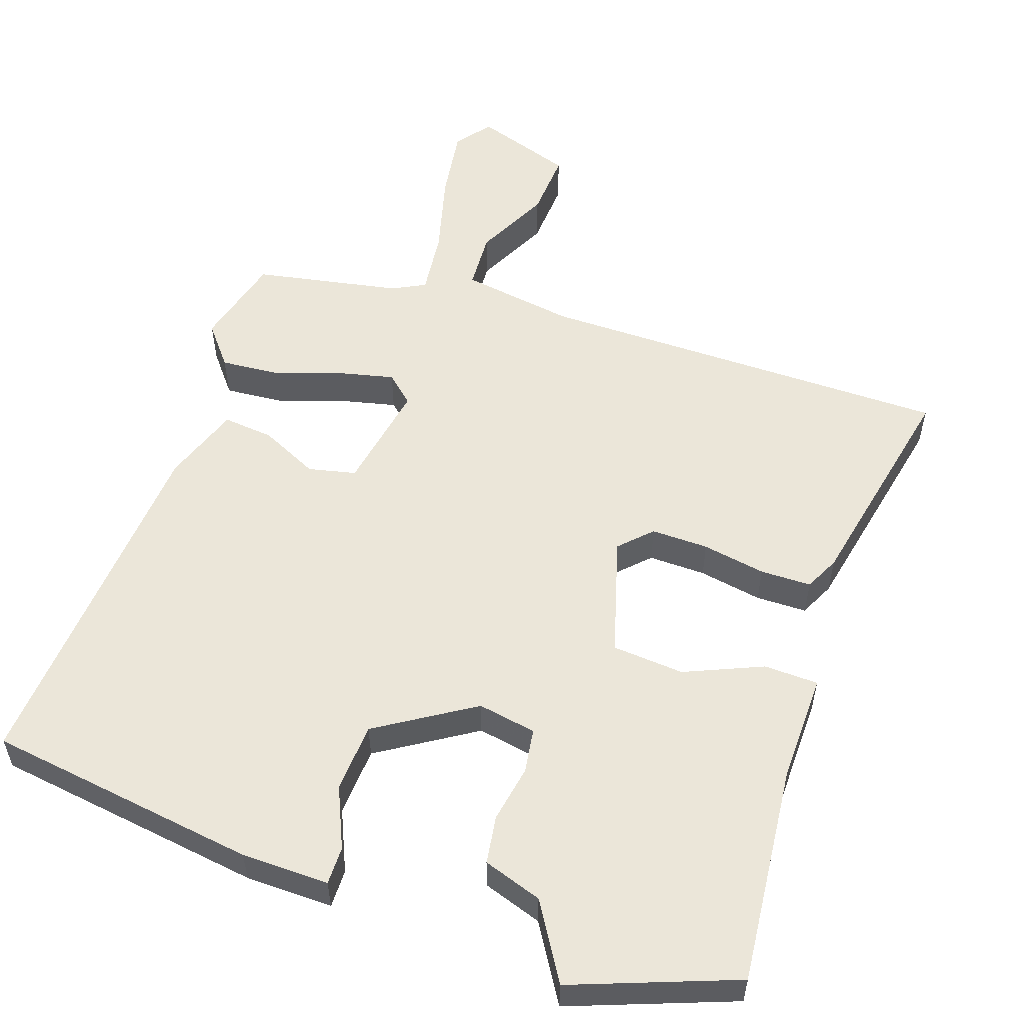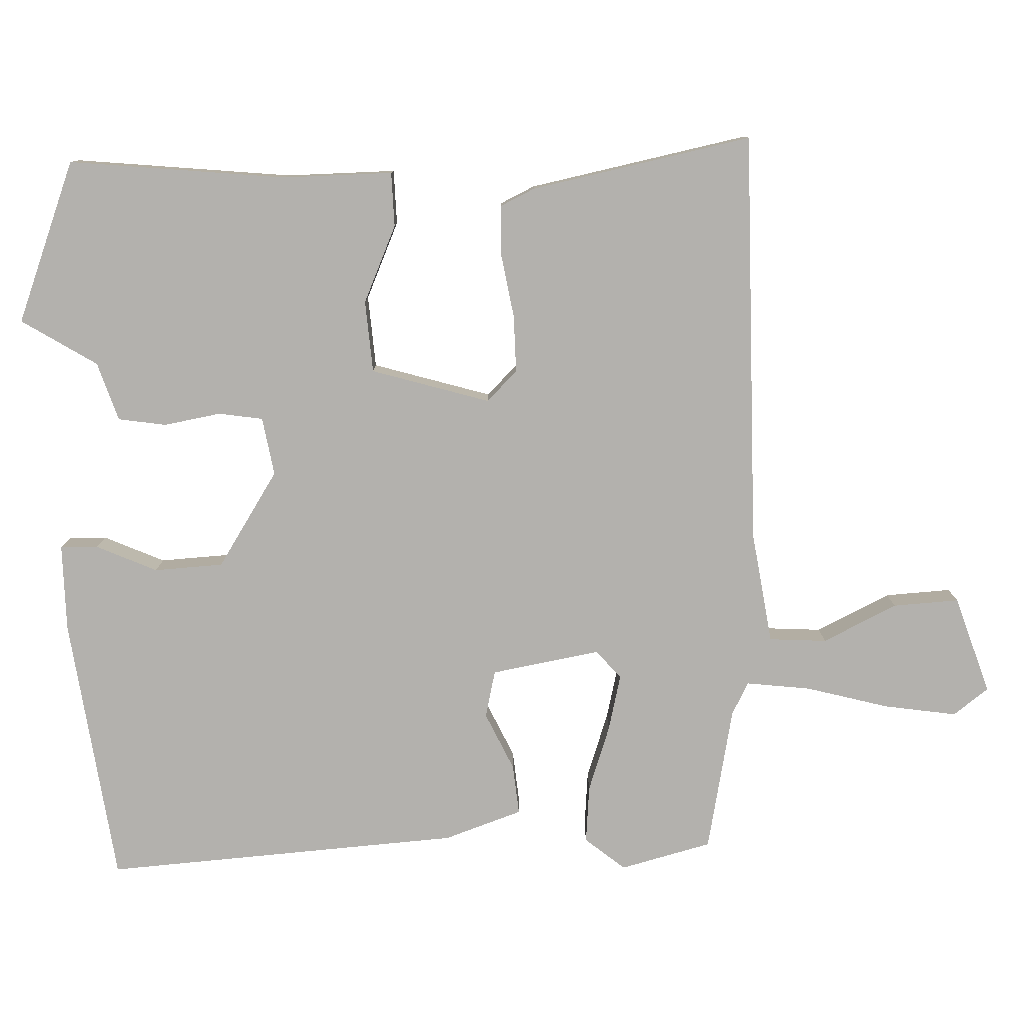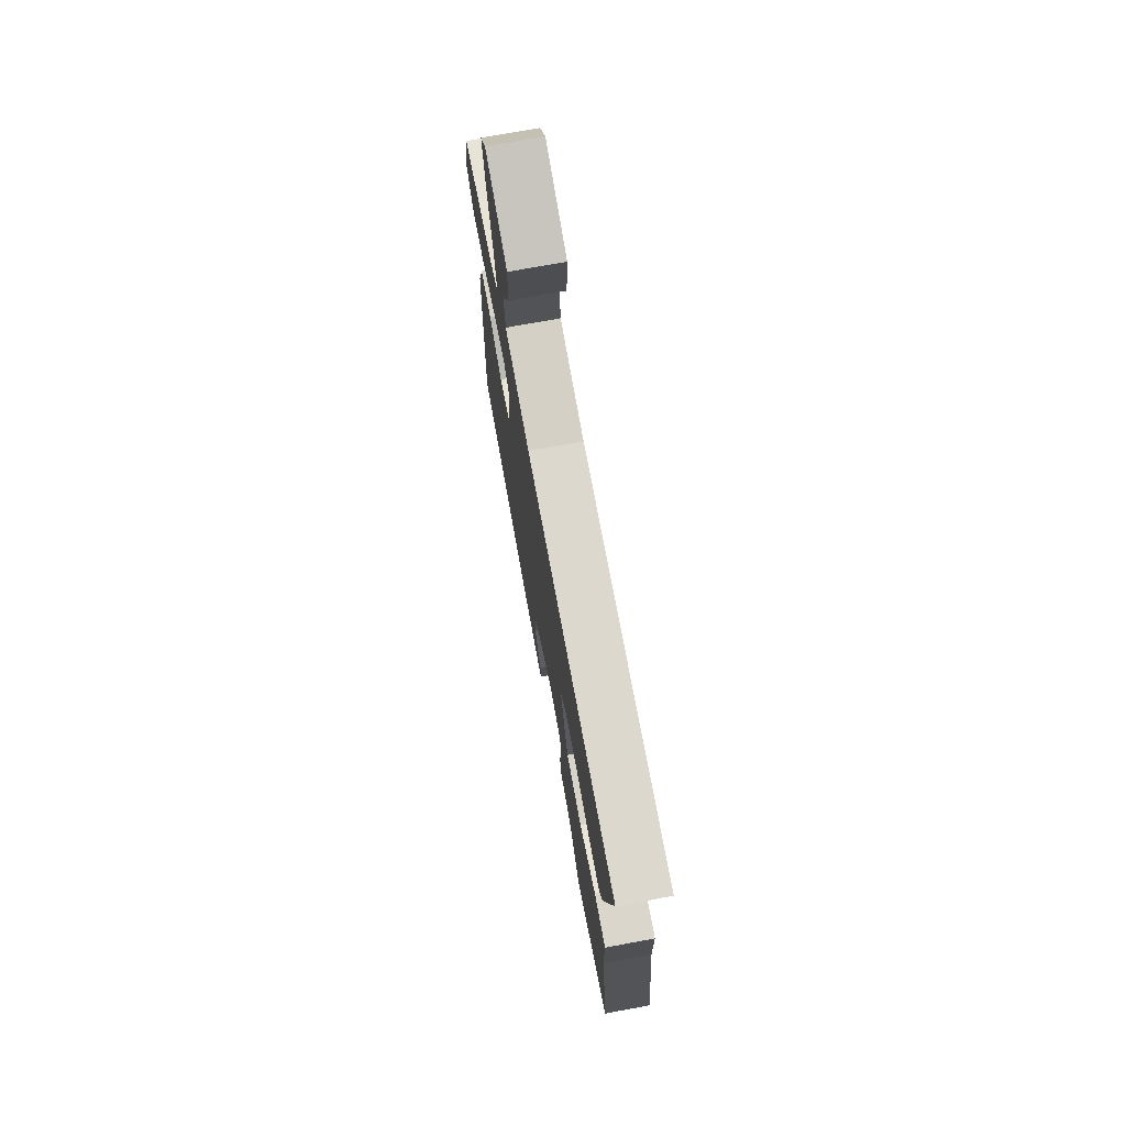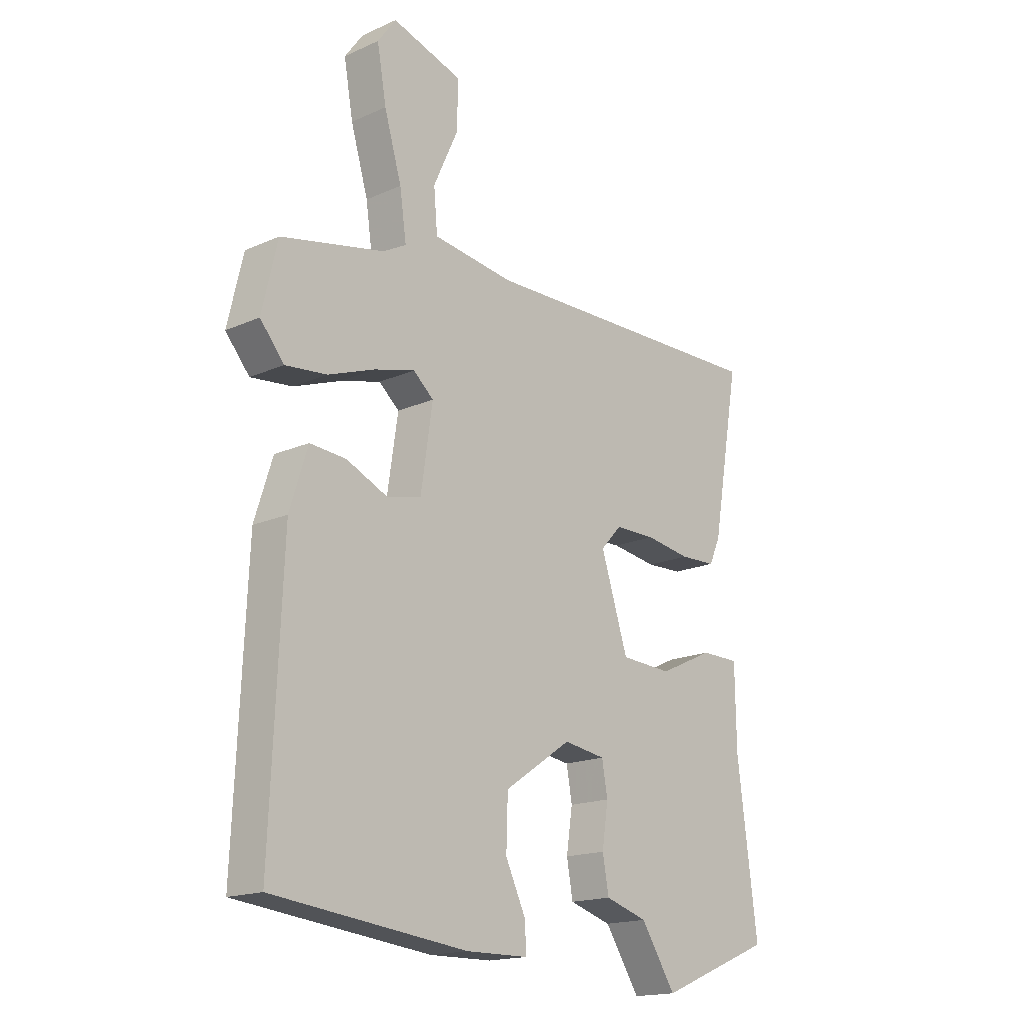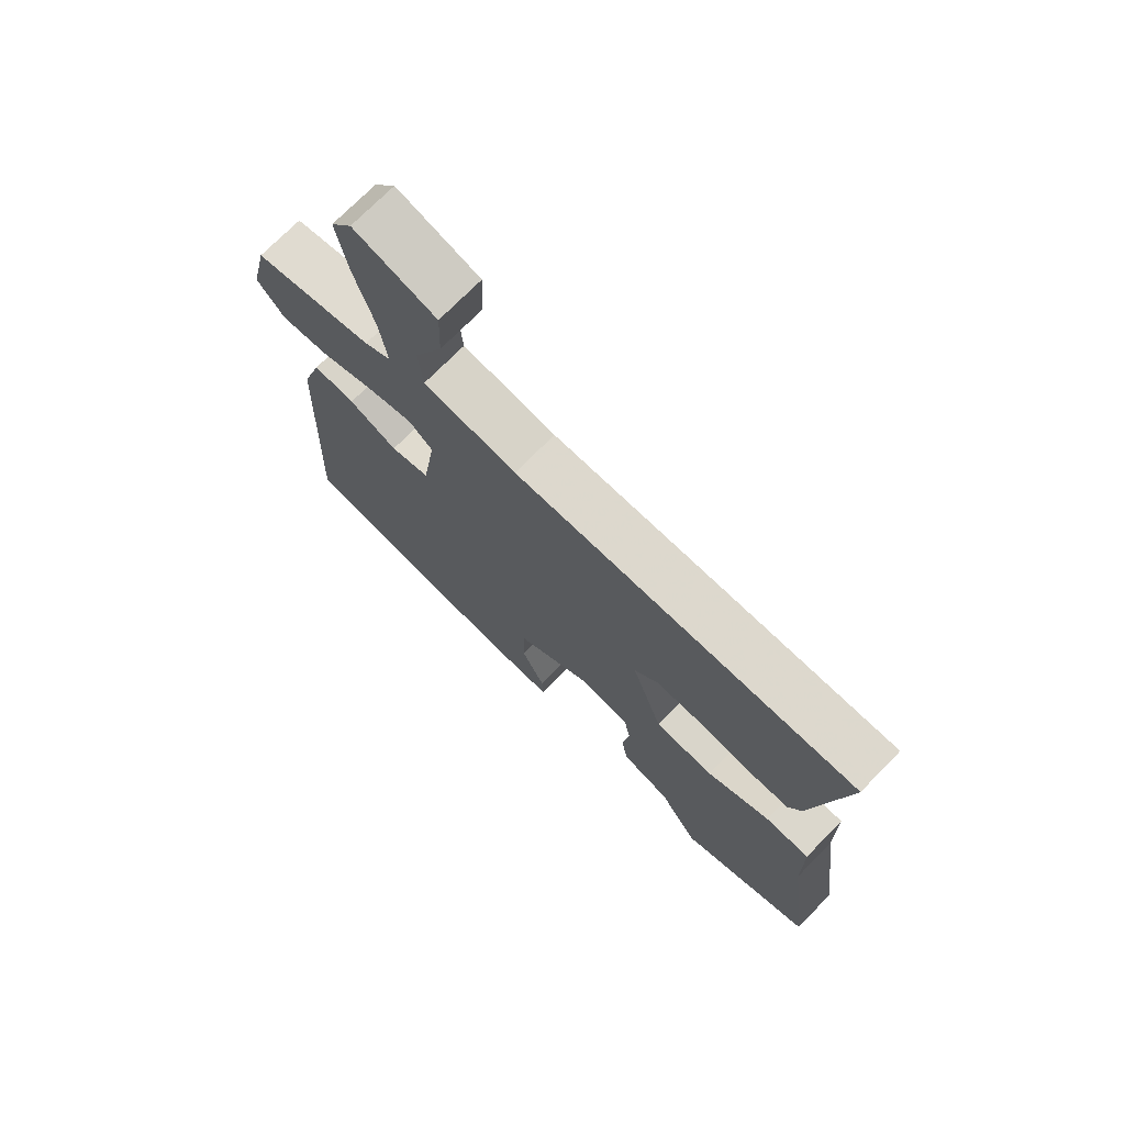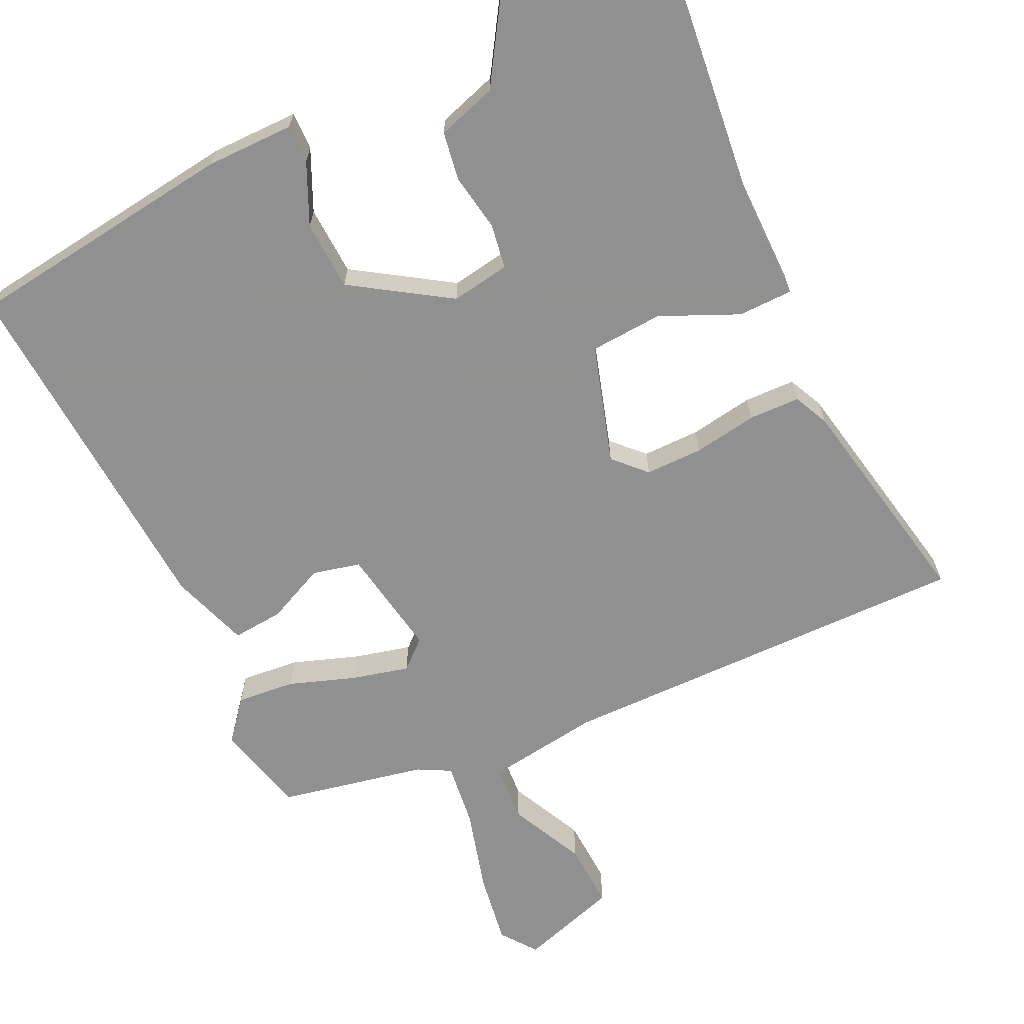
<metadata>
{"format":"obj","ext":"obj","renderer":"f3d","projection":"perspective","resolution":1024,"background":"white","views":[{"elev":55.2,"azim":-159.4,"up":"+Y"},{"elev":-79.3,"azim":-86.8,"up":"+Y"},{"elev":73.6,"azim":-100.4,"up":"+Z"},{"elev":-17.3,"azim":131.6,"up":"+Z"},{"elev":73.1,"azim":-135.5,"up":"+Z"},{"elev":-65.8,"azim":-153.6,"up":"+Y"}]}
</metadata>
<code>
v -0.362 0.07 -0.557
v -0.586 0.07 -0.465
v -0.547 0.07 -0.161
v -0.545 0.07 -0.007
v -0.469 0.07 -0.007
v -0.362 0.07 -0.057
v -0.261 0.07 -0.052
v -0.208 0.07 0.112
v -0.249 0.07 0.156
v -0.329 0.07 0.157
v -0.418 0.07 0.144
v -0.489 0.07 0.147
v -0.511 0.07 0.196
v -0.566 0.07 0.507
v 0.014 0.07 0.492
v 0.173 0.07 0.512
v 0.18 0.07 0.593
v 0.132 0.07 0.698
v 0.129 0.07 0.791
v 0.268 0.07 0.833
v 0.304 0.07 0.783
v 0.286 0.07 0.681
v 0.252 0.07 0.566
v 0.239 0.07 0.476
v 0.284 0.07 0.451
v 0.487 0.07 0.406
v 0.517 0.07 0.277
v 0.47 0.07 0.222
v 0.389 0.07 0.231
v 0.297 0.07 0.265
v 0.218 0.07 0.286
v 0.178 0.07 0.252
v 0.201 0.07 0.099
v 0.267 0.07 0.082
v 0.349 0.07 0.118
v 0.42 0.07 0.123
v 0.455 0.07 0.013
v 0.477 0.07 -0.49
v 0.097 0.07 -0.532
v -0.025 0.07 -0.53
v -0.023 0.07 -0.477
v 0.017 0.07 -0.393
v 0.014 0.07 -0.296
v -0.118 0.07 -0.207
v -0.2 0.07 -0.219
v -0.211 0.07 -0.281
v -0.199 0.07 -0.361
v -0.211 0.07 -0.428
v -0.294 0.07 -0.453
v -0.362 0 -0.557
v -0.586 0 -0.465
v -0.547 0 -0.161
v -0.545 0 -0.007
v -0.469 0 -0.007
v -0.362 0 -0.057
v -0.261 0 -0.052
v -0.208 0 0.112
v -0.249 0 0.156
v -0.329 0 0.157
v -0.418 0 0.144
v -0.489 0 0.147
v -0.511 0 0.196
v -0.566 0 0.507
v 0.014 0 0.492
v 0.173 0 0.512
v 0.18 0 0.593
v 0.132 0 0.698
v 0.129 0 0.791
v 0.268 0 0.833
v 0.304 0 0.783
v 0.286 0 0.681
v 0.252 0 0.566
v 0.239 0 0.476
v 0.284 0 0.451
v 0.487 0 0.406
v 0.517 0 0.277
v 0.47 0 0.222
v 0.389 0 0.231
v 0.297 0 0.265
v 0.218 0 0.286
v 0.178 0 0.252
v 0.201 0 0.099
v 0.267 0 0.082
v 0.349 0 0.118
v 0.42 0 0.123
v 0.455 0 0.013
v 0.477 0 -0.49
v 0.097 0 -0.532
v -0.025 0 -0.53
v -0.023 0 -0.477
v 0.017 0 -0.393
v 0.014 0 -0.296
v -0.118 0 -0.207
v -0.2 0 -0.219
v -0.211 0 -0.281
v -0.199 0 -0.361
v -0.211 0 -0.428
v -0.294 0 -0.453
f 46 47 48 49
f 45 46 49 1
f 39 40 41 42
f 39 42 43
f 38 39 43
f 37 38 43 44
f 34 35 36 37
f 33 34 37 44
f 27 28 29 30
f 25 26 27 30
f 24 25 30 31
f 20 21 22 23
f 20 23 24
f 17 18 19 20
f 16 17 20 24
f 15 16 24 31
f 10 11 12 13
f 9 10 13 14
f 8 9 14 15
f 3 4 5 6
f 3 6 7
f 45 1 2 3
f 45 3 7
f 32 33 44 45
f 32 45 7 8
f 8 15 31 32
f 98 97 96 95
f 50 98 95 94
f 91 90 89 88
f 92 91 88
f 92 88 87
f 93 92 87 86
f 86 85 84 83
f 93 86 83 82
f 79 78 77 76
f 79 76 75 74
f 80 79 74 73
f 72 71 70 69
f 73 72 69
f 69 68 67 66
f 73 69 66 65
f 80 73 65 64
f 62 61 60 59
f 63 62 59 58
f 64 63 58 57
f 55 54 53 52
f 56 55 52
f 52 51 50 94
f 56 52 94
f 94 93 82 81
f 57 56 94 81
f 81 80 64 57
f 1 50 51 2
f 2 51 52 3
f 3 52 53 4
f 4 53 54 5
f 5 54 55 6
f 6 55 56 7
f 7 56 57 8
f 8 57 58 9
f 9 58 59 10
f 10 59 60 11
f 11 60 61 12
f 12 61 62 13
f 13 62 63 14
f 14 63 64 15
f 15 64 65 16
f 16 65 66 17
f 17 66 67 18
f 18 67 68 19
f 19 68 69 20
f 20 69 70 21
f 21 70 71 22
f 22 71 72 23
f 23 72 73 24
f 24 73 74 25
f 25 74 75 26
f 26 75 76 27
f 27 76 77 28
f 28 77 78 29
f 29 78 79 30
f 30 79 80 31
f 31 80 81 32
f 32 81 82 33
f 33 82 83 34
f 34 83 84 35
f 35 84 85 36
f 36 85 86 37
f 37 86 87 38
f 38 87 88 39
f 39 88 89 40
f 40 89 90 41
f 41 90 91 42
f 42 91 92 43
f 43 92 93 44
f 44 93 94 45
f 45 94 95 46
f 46 95 96 47
f 47 96 97 48
f 48 97 98 49
f 49 98 50 1

</code>
